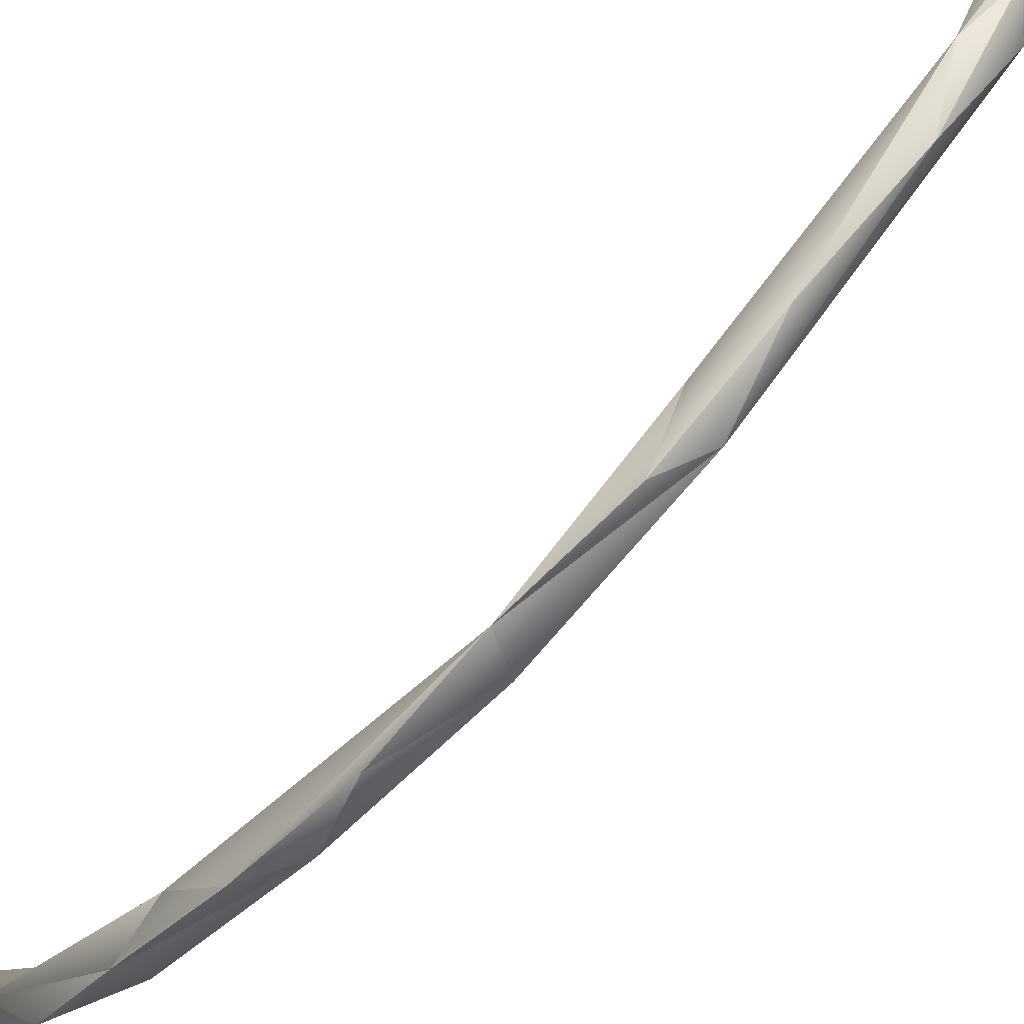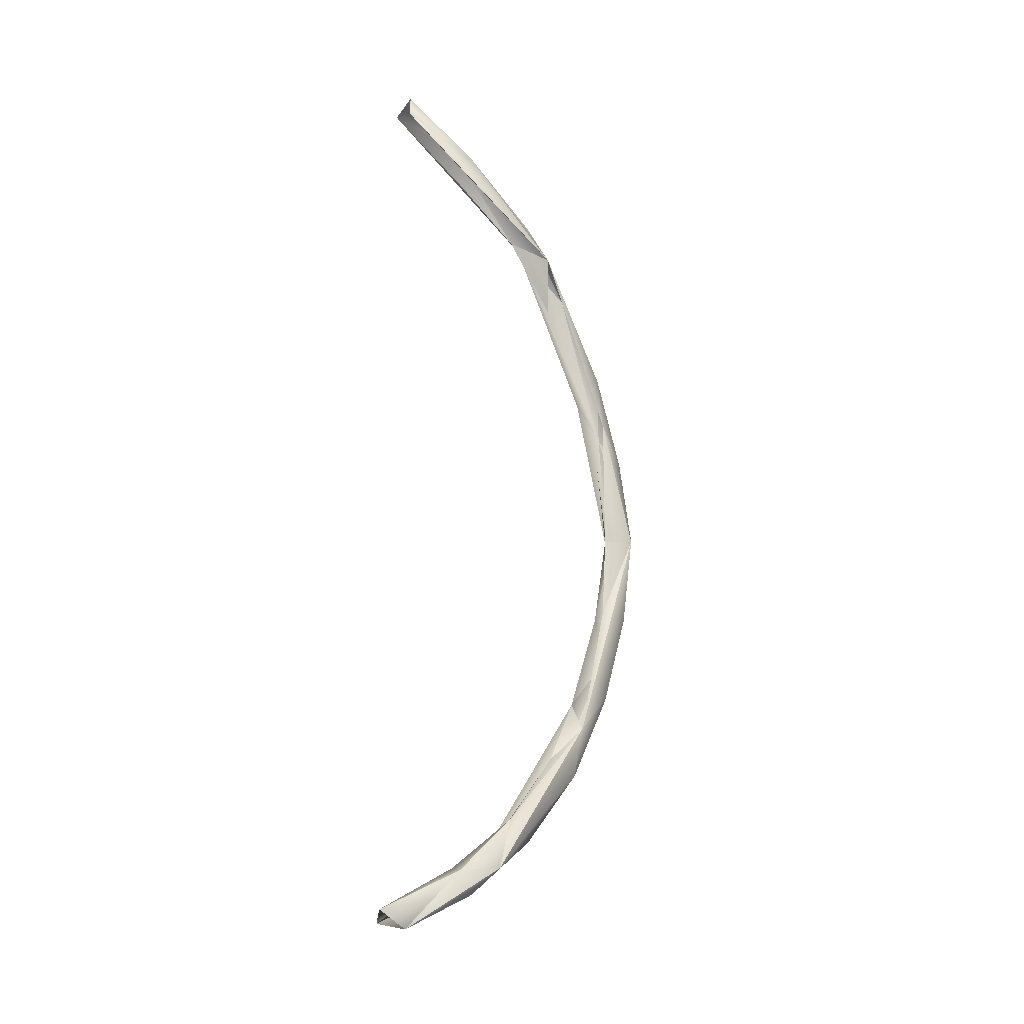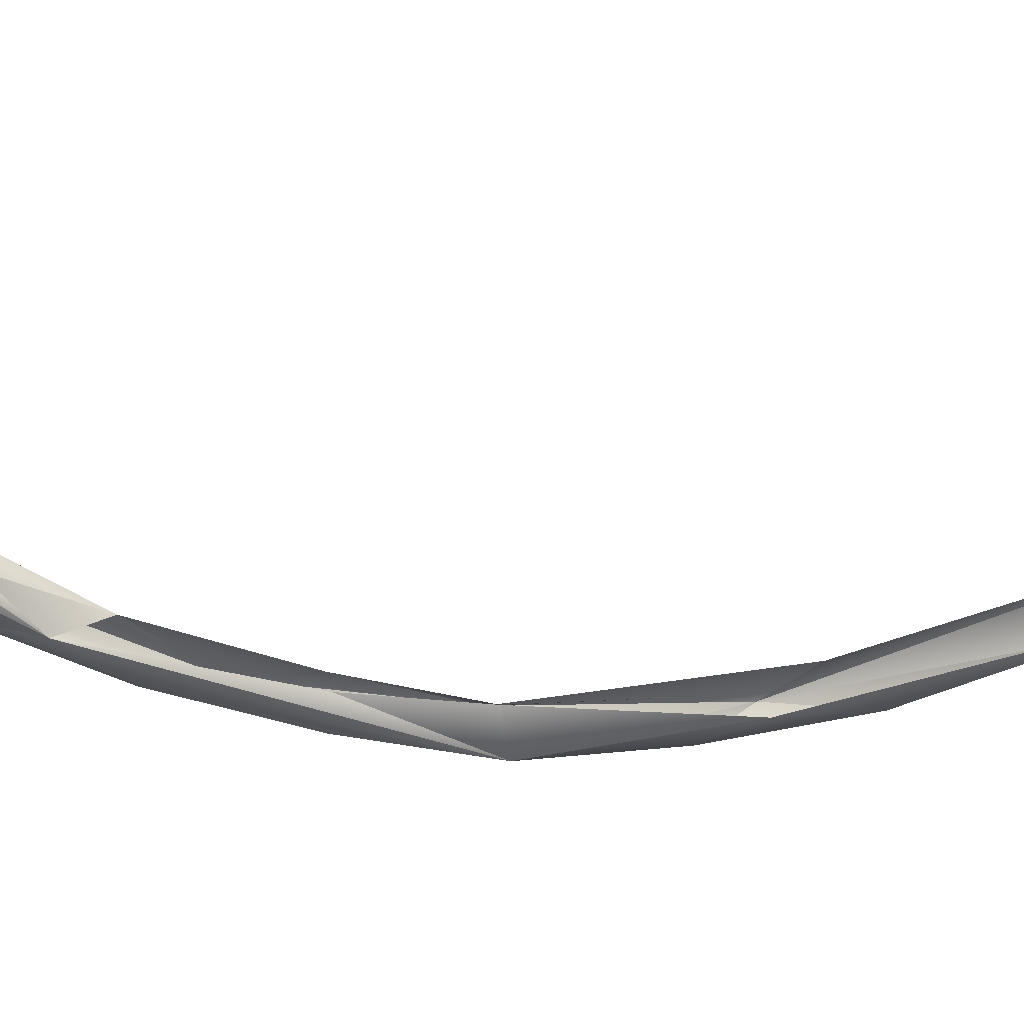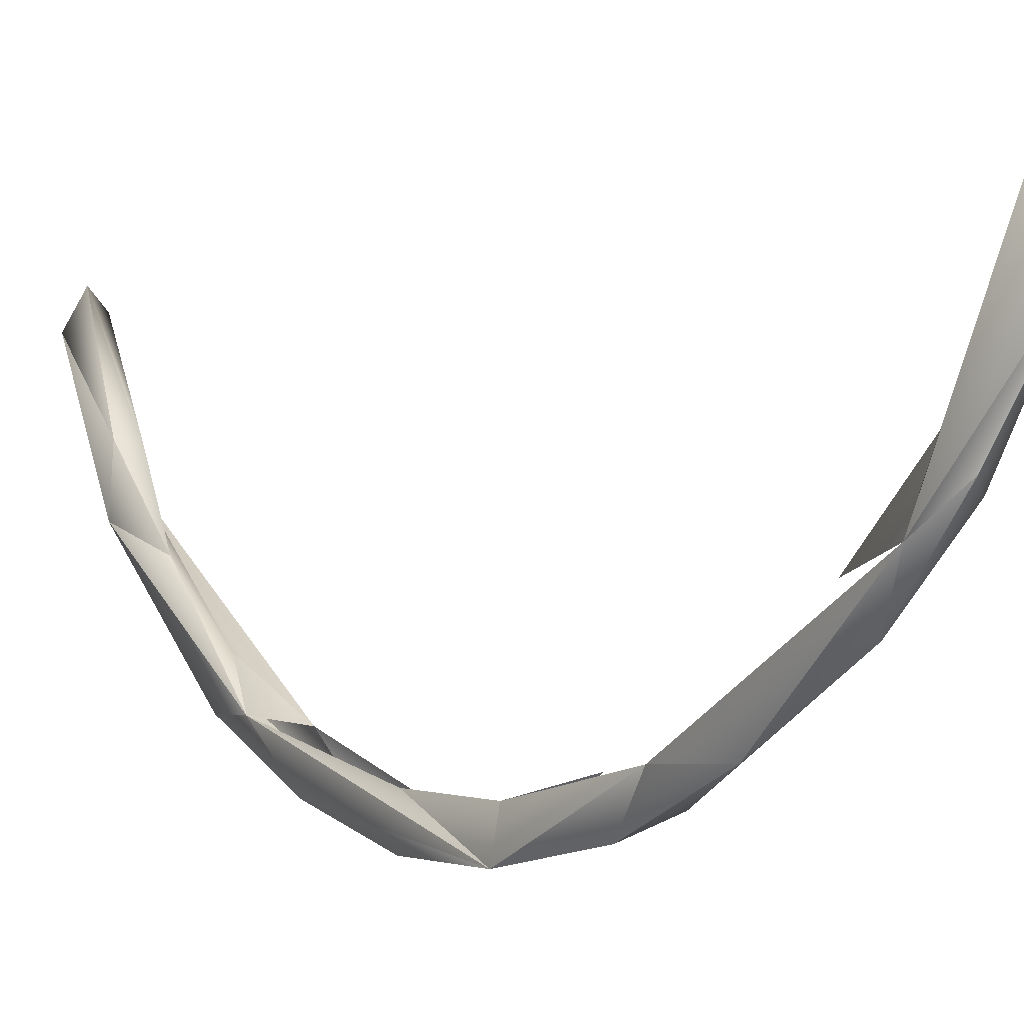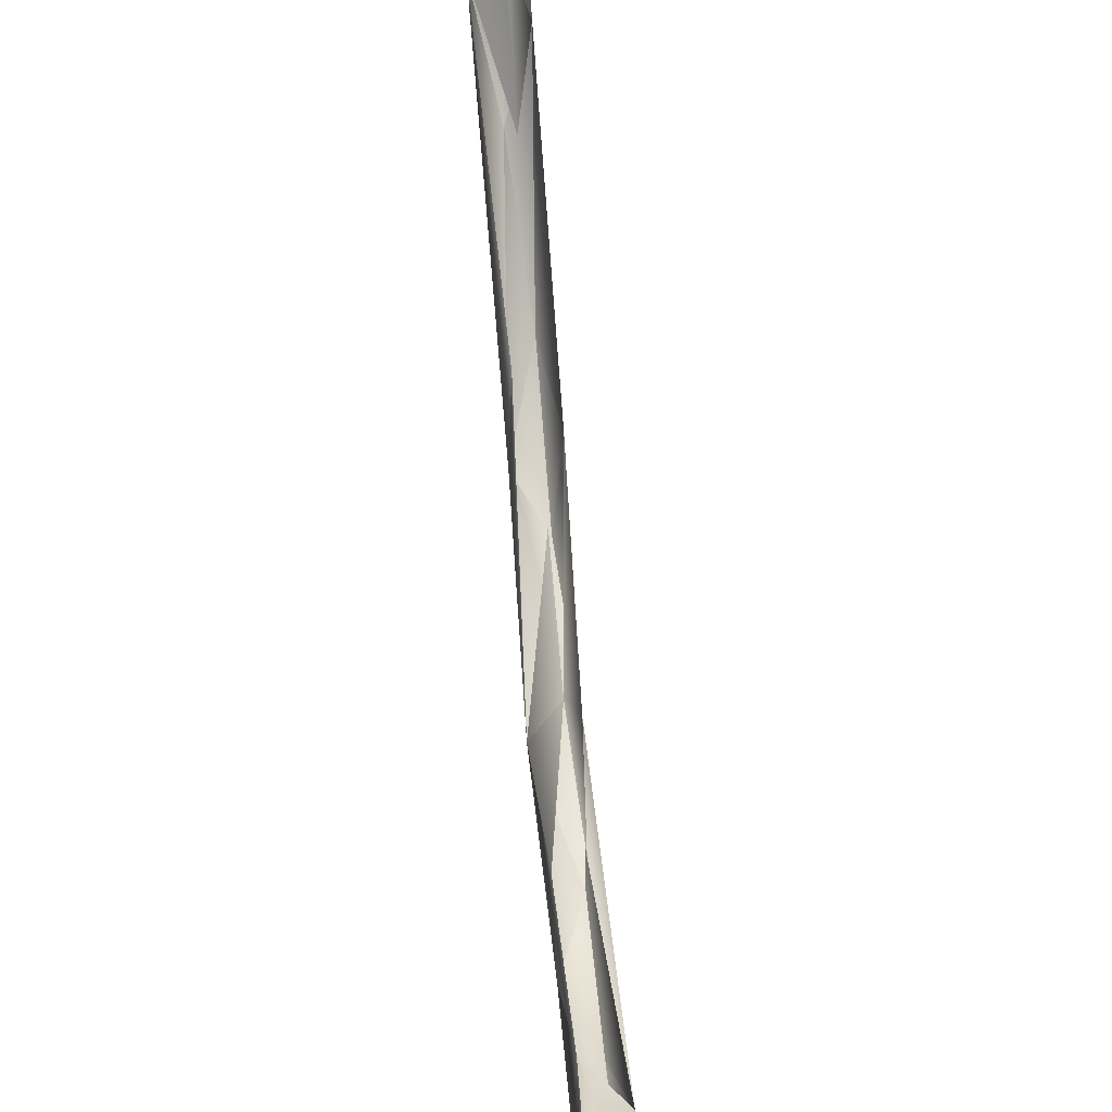
<metadata>
{"format":"obj","ext":"obj","renderer":"f3d","projection":"perspective","resolution":1024,"background":"white","views":[{"elev":-70.2,"azim":137.7,"up":"+Z"},{"elev":-19.1,"azim":48.4,"up":"+Y"},{"elev":46.4,"azim":92.9,"up":"+Z"},{"elev":-6.3,"azim":146.4,"up":"+Z"},{"elev":62.9,"azim":-4.9,"up":"+Z"}]}
</metadata>
<code>
o BM_swP2
v 2407 -2.738e+04 -2.849e+04
v 1026 -4602 -3.542e+04
v 2021 1.03e+04 -4.227e+04
v -2572 7738 -4.065e+04
v 457.5 9406 -3.691e+04
v -1765 -5397 -3.608e+04
v 1026 -4602 -3.542e+04
v 457.5 9406 -3.691e+04
v 2021 1.03e+04 -4.227e+04
v -2024 -1.357e+04 -3.774e+04
v -1765 -5397 -3.608e+04
v -1388 -2.234e+04 -2.953e+04
v -1765 -5397 -3.608e+04
v -2024 -1.357e+04 -3.774e+04
v -2572 7738 -4.065e+04
v 2407 -2.738e+04 -2.849e+04
v 2021 1.03e+04 -4.227e+04
v 926 -2.082e+04 -3.578e+04
v 458.9 2.367e+04 -3.512e+04
v 457.5 9406 -3.691e+04
v -2572 7738 -4.065e+04
v -2024 -1.357e+04 -3.774e+04
v 915.5 -5078 -4.093e+04
v -2572 7738 -4.065e+04
v 2021 1.03e+04 -4.227e+04
v 915.5 -5078 -4.093e+04
v 926 -2.082e+04 -3.578e+04
v 2021 1.03e+04 -4.227e+04
v 457.5 9406 -3.691e+04
v 2410 3.176e+04 -3.493e+04
v 915.5 -5078 -4.093e+04
v 2021 1.03e+04 -4.227e+04
v -2572 7738 -4.065e+04
v -1388 -2.234e+04 -2.953e+04
v 2407 -2.738e+04 -2.849e+04
v 464 -3.322e+04 -2.261e+04
v 926 -2.082e+04 -3.578e+04
v 915.5 -5078 -4.093e+04
v -2024 -1.357e+04 -3.774e+04
v -2200 -3.439e+04 -2.712e+04
v -2024 -1.357e+04 -3.774e+04
v -1388 -2.234e+04 -2.953e+04
v -2135 3.067e+04 -3.823e+04
v -2572 7738 -4.065e+04
v 2021 1.03e+04 -4.227e+04
v 926 -2.082e+04 -3.578e+04
v -2024 -1.357e+04 -3.774e+04
v 927.8 -3.557e+04 -2.791e+04
v -2135 3.067e+04 -3.823e+04
v -1379 3.602e+04 -3.191e+04
v -2572 7738 -4.065e+04
v 2407 -2.738e+04 -2.849e+04
v 926 -2.082e+04 -3.578e+04
v 927.8 -3.557e+04 -2.791e+04
v -2024 -1.357e+04 -3.774e+04
v -2200 -3.439e+04 -2.712e+04
v 927.8 -3.557e+04 -2.791e+04
v 2410 3.176e+04 -3.493e+04
v 920.9 2.558e+04 -4.062e+04
v 2021 1.03e+04 -4.227e+04
v 568.7 -4.468e+04 -1.313e+04
v 464 -3.322e+04 -2.261e+04
v 2407 -2.738e+04 -2.849e+04
v 920.9 2.558e+04 -4.062e+04
v -2135 3.067e+04 -3.823e+04
v 2021 1.03e+04 -4.227e+04
v -2304 -5.487e+04 -6629
v -1388 -2.234e+04 -2.953e+04
v 464 -3.322e+04 -2.261e+04
v -2200 -3.439e+04 -2.712e+04
v -1388 -2.234e+04 -2.953e+04
v -2304 -5.487e+04 -6629
v 2410 3.176e+04 -3.493e+04
v 921.5 4.131e+04 -3.52e+04
v 920.9 2.558e+04 -4.062e+04
v 2407 -2.738e+04 -2.849e+04
v 927.8 -3.557e+04 -2.791e+04
v 2444 -5.317e+04 -9347
v 921.5 4.131e+04 -3.52e+04
v -2135 3.067e+04 -3.823e+04
v 920.9 2.558e+04 -4.062e+04
v 2444 -5.317e+04 -9347
v 568.7 -4.468e+04 -1.313e+04
v 2407 -2.738e+04 -2.849e+04
v 927.8 -3.557e+04 -2.791e+04
v -2200 -3.439e+04 -2.712e+04
v -365.5 -4.794e+04 -1.803e+04
v 568.7 -4.468e+04 -1.313e+04
v -2304 -5.487e+04 -6629
v 464 -3.322e+04 -2.261e+04
v -1379 3.602e+04 -3.191e+04
v -2135 3.067e+04 -3.823e+04
v -2553 6.444e+04 -1.788e+04
v -368.4 5.592e+04 -2.727e+04
v -2135 3.067e+04 -3.823e+04
v 921.5 4.131e+04 -3.52e+04
v 2410 3.176e+04 -3.493e+04
v 2439 6.183e+04 -2.103e+04
v 921.5 4.131e+04 -3.52e+04
v -2200 -3.439e+04 -2.712e+04
v -2304 -5.487e+04 -6629
v -365.5 -4.794e+04 -1.803e+04
v -365.5 -4.794e+04 -1.803e+04
v 2444 -5.317e+04 -9347
v 927.8 -3.557e+04 -2.791e+04
v -1346 -5.352e+04 -2135
v 568.7 -4.468e+04 -1.313e+04
v 1549 -5.41e+04 -1511
v 1549 -5.41e+04 -1511
v 568.7 -4.468e+04 -1.313e+04
v 2444 -5.317e+04 -9347
v -368.4 5.592e+04 -2.727e+04
v -2553 6.444e+04 -1.788e+04
v -2135 3.067e+04 -3.823e+04
v -2304 -5.487e+04 -6629
v 568.7 -4.468e+04 -1.313e+04
v -1346 -5.352e+04 -2135
v -365.5 -4.794e+04 -1.803e+04
v 211.8 -5.766e+04 -5097
v 2444 -5.317e+04 -9347
v -368.4 5.592e+04 -2.727e+04
v 921.5 4.131e+04 -3.52e+04
v 2439 6.183e+04 -2.103e+04
v -365.5 -4.794e+04 -1.803e+04
v -2304 -5.487e+04 -6629
v 211.8 -5.766e+04 -5097
v 464.5 5.226e+04 -2.269e+04
v 466.9 6.343e+04 -1.349e+04
v 2439 6.183e+04 -2.103e+04
v 1549 -5.41e+04 -1511
v 727.9 -6.135e+04 1.4e+04
v -1346 -5.352e+04 -2135
v 466.9 6.343e+04 -1.349e+04
v 464.5 5.226e+04 -2.269e+04
v -2553 6.444e+04 -1.788e+04
v 2444 -5.317e+04 -9347
v 1908 -6.421e+04 9770
v 1549 -5.41e+04 -1511
v -2304 -5.487e+04 -6629
v -1346 -5.352e+04 -2135
v -2528 -6.315e+04 1.2e+04
v 211.8 -5.766e+04 -5097
v 1908 -6.421e+04 9770
v 2444 -5.317e+04 -9347
v 211.8 -5.766e+04 -5097
v -2304 -5.487e+04 -6629
v 1908 -6.421e+04 9770
v -368.4 5.592e+04 -2.727e+04
v 2439 6.183e+04 -2.103e+04
v 927.5 6.79e+04 -1.697e+04
v 927.5 6.79e+04 -1.697e+04
v -2553 6.444e+04 -1.788e+04
v -368.4 5.592e+04 -2.727e+04
v -1346 -5.352e+04 -2135
v 727.9 -6.135e+04 1.4e+04
v -2528 -6.315e+04 1.2e+04
v 1908 -6.421e+04 9770
v 727.9 -6.135e+04 1.4e+04
v 1549 -5.41e+04 -1511
v -2304 -5.487e+04 -6629
v -2528 -6.315e+04 1.2e+04
v 1908 -6.421e+04 9770
v 466.9 6.343e+04 -1.349e+04
v 1518 7.265e+04 -2464
v 2439 6.183e+04 -2.103e+04
v -1372 7.289e+04 -1755
v 466.9 6.343e+04 -1.349e+04
v -2553 6.444e+04 -1.788e+04
v 175 7.789e+04 -3871
v 927.5 6.79e+04 -1.697e+04
v 2439 6.183e+04 -2.103e+04
v 175 7.789e+04 -3871
v -2553 6.444e+04 -1.788e+04
v 927.5 6.79e+04 -1.697e+04
v 2439 6.183e+04 -2.103e+04
v 1518 7.265e+04 -2464
v 2056 8.008e+04 1.249e+04
v -1372 7.289e+04 -1755
v -2553 6.444e+04 -1.788e+04
v -2522 8.161e+04 1.198e+04
v 175 7.789e+04 -3871
v 2439 6.183e+04 -2.103e+04
v 2056 8.008e+04 1.249e+04
v -2522 8.161e+04 1.198e+04
v -2553 6.444e+04 -1.788e+04
v 175 7.789e+04 -3871
v 2056 8.008e+04 1.249e+04
v 72.03 8.481e+04 1.09e+04
v 175 7.789e+04 -3871
v 72.03 8.481e+04 1.09e+04
v -2522 8.161e+04 1.198e+04
v 175 7.789e+04 -3871
f 3 2 1
f 6 5 4
f 9 8 7
f 12 11 10
f 15 14 13
f 18 17 16
f 21 20 19
f 24 23 22
f 27 26 25
f 30 29 28
f 33 32 31
f 36 35 34
f 39 38 37
f 42 41 40
f 45 44 43
f 48 47 46
f 51 50 49
f 54 53 52
f 57 56 55
f 60 59 58
f 63 62 61
f 66 65 64
f 69 68 67
f 72 71 70
f 75 74 73
f 78 77 76
f 81 80 79
f 84 83 82
f 87 86 85
f 90 89 88
f 93 92 91
f 96 95 94
f 99 98 97
f 102 101 100
f 105 104 103
f 108 107 106
f 111 110 109
f 114 113 112
f 117 116 115
f 120 119 118
f 123 122 121
f 126 125 124
f 129 128 127
f 132 131 130
f 135 134 133
f 138 137 136
f 141 140 139
f 144 143 142
f 147 146 145
f 150 149 148
f 153 152 151
f 156 155 154
f 159 158 157
f 162 161 160
f 165 164 163
f 168 167 166
f 171 170 169
f 174 173 172
f 177 176 175
f 180 179 178
f 183 182 181
f 186 185 184
f 189 188 187
f 192 191 190

</code>
